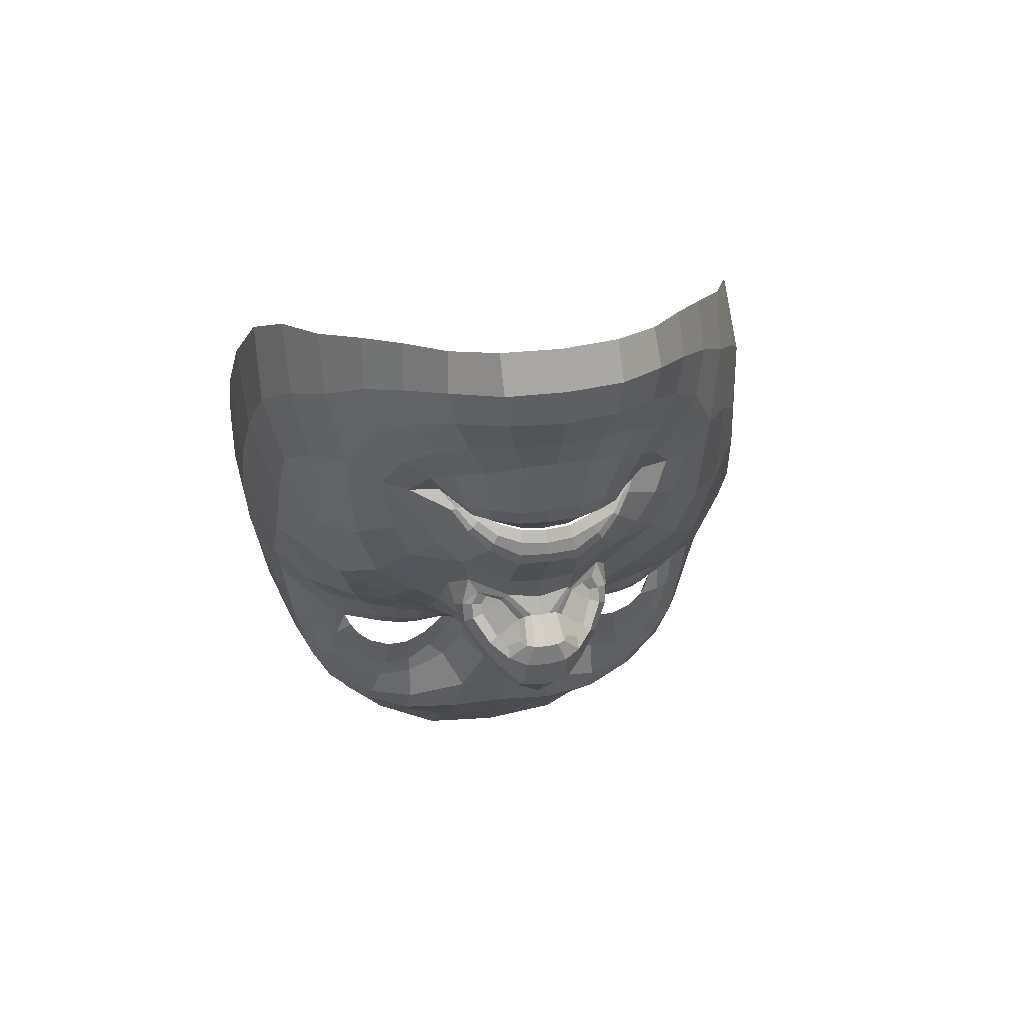
<metadata>
{"format":"obj","ext":"obj","renderer":"f3d","projection":"perspective","resolution":1024,"background":"white","views":[{"elev":65.7,"azim":166.1,"up":"+Y"}]}
</metadata>
<code>
o face_face.002
v 0.504 0.5446 -0.034
v 0.5109 0.4837 -0.06127
v 0.5078 0.5014 -0.03302
v 0.5051 0.4267 -0.0453
v 0.5125 0.4664 -0.06483
v 0.5141 0.4441 -0.05977
v 0.5173 0.3899 -0.02711
v 0.4346 0.3745 0.01325
v 0.5207 0.3451 -0.01773
v 0.5225 0.3226 -0.01911
v 0.5277 0.2501 -0.004336
v 0.5037 0.5497 -0.03254
v 0.5033 0.5542 -0.02887
v 0.5028 0.5573 -0.02365
v 0.5032 0.5573 -0.02246
v 0.5031 0.5645 -0.02429
v 0.5026 0.5733 -0.02701
v 0.5019 0.5824 -0.02584
v 0.4965 0.6081 -0.01585
v 0.5097 0.4927 -0.05557
v 0.4985 0.4912 -0.04052
v 0.3934 0.307 0.06737
v 0.4638 0.3937 0.00257
v 0.4521 0.394 0.00285
v 0.4413 0.3913 0.005589
v 0.4287 0.3797 0.01454
v 0.4747 0.3899 0.004622
v 0.454 0.3386 -0.001009
v 0.4669 0.3425 -0.000129
v 0.4415 0.3404 0.002072
v 0.4326 0.347 0.006192
v 0.4168 0.3889 0.01963
v 0.451 0.6254 -0.003997
v 0.4312 0.369 0.01687
v 0.3811 0.3771 0.06931
v 0.4046 0.3743 0.03104
v 0.4516 0.462 -0.01067
v 0.4902 0.5387 -0.03313
v 0.491 0.5513 -0.02777
v 0.4765 0.5411 -0.02712
v 0.4669 0.5446 -0.01913
v 0.48 0.55 -0.02373
v 0.4712 0.5499 -0.01637
v 0.4457 0.5687 -0.002754
v 0.5013 0.4819 -0.06059
v 0.5011 0.4651 -0.06387
v 0.4181 0.3276 0.009909
v 0.4788 0.423 -0.009871
v 0.4742 0.4751 -0.03372
v 0.4736 0.4661 -0.03021
v 0.4167 0.455 0.002315
v 0.5033 0.4444 -0.05677
v 0.4481 0.3097 -0.007609
v 0.4312 0.3149 0.000337
v 0.4091 0.2795 0.04655
v 0.4973 0.3327 -0.01541
v 0.4774 0.3521 0.00354
v 0.4388 0.5511 -0.0003
v 0.3809 0.5355 0.09499
v 0.4819 0.4859 -0.02915
v 0.4903 0.4921 -0.02988
v 0.4546 0.5511 -0.001119
v 0.4574 0.5513 -0.004035
v 0.4259 0.3036 0.005927
v 0.4727 0.4829 -0.02762
v 0.4695 0.3139 -0.01301
v 0.4693 0.3004 -0.01494
v 0.4607 0.2482 0.00641
v 0.417 0.2955 0.0235
v 0.4653 0.2779 -0.004666
v 0.4116 0.3201 0.01972
v 0.4021 0.3176 0.04233
v 0.4904 0.5459 -0.03175
v 0.4783 0.546 -0.02594
v 0.4691 0.5474 -0.01869
v 0.4841 0.4895 -0.02661
v 0.456 0.5512 -0.002626
v 0.4617 0.5549 -0.009339
v 0.4589 0.5513 -0.004304
v 0.4884 0.4803 -0.04467
v 0.4728 0.5518 -0.01447
v 0.4814 0.5526 -0.01922
v 0.4915 0.5545 -0.02287
v 0.481 0.6048 -0.01588
v 0.4877 0.5787 -0.0256
v 0.489 0.5696 -0.02649
v 0.4904 0.5611 -0.02349
v 0.4919 0.5545 -0.02164
v 0.4731 0.5518 -0.01347
v 0.4706 0.5549 -0.0154
v 0.468 0.559 -0.0174
v 0.4656 0.5638 -0.01568
v 0.4554 0.5246 -0.01564
v 0.3724 0.4494 0.1132
v 0.5088 0.4968 -0.04076
v 0.4664 0.5516 -0.008039
v 0.4641 0.5531 -0.009302
v 0.4931 0.4991 -0.03072
v 0.4754 0.4936 -0.01944
v 0.4918 0.4957 -0.03049
v 0.4655 0.4312 -0.006916
v 0.4455 0.4395 -0.004657
v 0.4708 0.4736 -0.02401
v 0.4305 0.259 0.02472
v 0.4372 0.2813 0.008273
v 0.4454 0.2967 -0.005319
v 0.4545 0.5822 -0.008351
v 0.4967 0.3097 -0.0192
v 0.4935 0.2814 -0.01151
v 0.4919 0.246 -0.00342
v 0.4328 0.3867 0.01016
v 0.4022 0.3992 0.0252
v 0.4822 0.3858 0.006617
v 0.4201 0.3534 0.01543
v 0.488 0.4129 -0.01331
v 0.4819 0.469 -0.04448
v 0.3895 0.4095 0.03674
v 0.4092 0.4118 0.01466
v 0.4239 0.4198 0.004598
v 0.4466 0.4199 0.000634
v 0.4637 0.415 -0.000973
v 0.4772 0.4084 -0.003106
v 0.5058 0.3924 -0.02337
v 0.389 0.4449 0.03253
v 0.4107 0.3493 0.02075
v 0.5039 0.4912 -0.05517
v 0.4786 0.4399 -0.01526
v 0.3756 0.3751 0.1066
v 0.4879 0.4003 -0.003988
v 0.4693 0.4745 -0.01278
v 0.4257 0.3684 0.01876
v 0.4819 0.4582 -0.04001
v 0.3747 0.491 0.1071
v 0.4836 0.3799 0.009655
v 0.4924 0.4492 -0.05054
v 0.4045 0.58 0.03588
v 0.4024 0.5993 0.05539
v 0.3761 0.4475 0.07287
v 0.3922 0.555 0.04954
v 0.3911 0.345 0.05916
v 0.4468 0.6422 0.001901
v 0.5044 0.4955 -0.04014
v 0.4669 0.4511 -0.01182
v 0.3933 0.3767 0.042
v 0.4441 0.3822 0.006881
v 0.4534 0.385 0.004532
v 0.4592 0.5571 -0.007617
v 0.3892 0.4791 0.03539
v 0.4661 0.6688 0.005651
v 0.432 0.6413 0.02698
v 0.418 0.624 0.03941
v 0.5251 0.287 -0.01256
v 0.4911 0.6752 0.003493
v 0.4633 0.3849 0.004633
v 0.4732 0.3827 0.006691
v 0.4799 0.3814 0.00935
v 0.402 0.3454 0.03216
v 0.4738 0.3668 0.005221
v 0.464 0.3609 0.002965
v 0.4542 0.3589 0.00298
v 0.4443 0.3603 0.005201
v 0.4379 0.3636 0.008451
v 0.3827 0.3372 0.08961
v 0.4383 0.3783 0.01023
v 0.506 0.5154 -0.03075
v 0.4678 0.517 -0.02124
v 0.4824 0.4828 -0.03322
v 0.4901 0.5143 -0.03051
v 0.5187 0.3681 -0.01808
v 0.4179 0.6042 0.02536
v 0.4315 0.6233 0.01431
v 0.4669 0.6569 -0.00853
v 0.3906 0.572 0.07591
v 0.4807 0.3747 0.007857
v 0.4962 0.4182 -0.0285
v 0.4921 0.6631 -0.01039
v 0.4474 0.6568 0.01397
v 0.3777 0.4854 0.07019
v 0.4817 0.5525 -0.01808
v 0.4793 0.5576 -0.02015
v 0.4772 0.5641 -0.02251
v 0.4754 0.5721 -0.02138
v 0.466 0.5948 -0.01371
v 0.464 0.5505 -0.009751
v 0.4618 0.5492 -0.00991
v 0.4598 0.5478 -0.01004
v 0.4452 0.5363 -0.008121
v 0.4049 0.4901 0.01315
v 0.4972 0.4014 -0.01744
v 0.4933 0.3664 0.002646
v 0.486 0.3682 0.006327
v 0.4662 0.5517 -0.00871
v 0.4002 0.531 0.02915
v 0.5042 0.3663 -0.01135
v 0.4582 0.6094 -0.008108
v 0.5152 0.4256 -0.04856
v 0.5052 0.4104 -0.03535
v 0.5162 0.4084 -0.03743
v 0.4859 0.444 -0.02949
v 0.4936 0.6458 -0.01601
v 0.4952 0.6255 -0.01554
v 0.4759 0.6213 -0.01397
v 0.4343 0.5739 0.00331
v 0.4579 0.4864 -0.01068
v 0.4446 0.5938 -0.002088
v 0.4317 0.479 -0.007402
v 0.4457 0.5011 -0.009584
v 0.4197 0.5049 0.000791
v 0.4703 0.6403 -0.01378
v 0.4778 0.4532 -0.02196
v 0.4234 0.5856 0.01317
v 0.4367 0.6065 0.005948
v 0.4275 0.5512 0.004332
v 0.3906 0.5085 0.0389
v 0.413 0.5519 0.01473
v 0.3822 0.5212 0.06455
v 0.4348 0.5214 -0.004718
v 0.4876 0.4288 -0.02137
v 0.4852 0.477 -0.04692
v 0.4775 0.4811 -0.03488
v 0.491 0.4661 -0.05458
v 0.4858 0.3471 -0.000996
v 0.4681 0.3322 -0.003496
v 0.4519 0.328 -0.003513
v 0.4376 0.3307 0.000262
v 0.4268 0.3387 0.006602
v 0.4164 0.3712 0.02312
v 0.3766 0.4115 0.0714
v 0.4224 0.3969 0.01375
v 0.4334 0.4034 0.00734
v 0.4488 0.4056 0.003304
v 0.464 0.4035 0.001812
v 0.4765 0.3988 0.002427
v 0.4854 0.394 0.00223
v 0.3731 0.4116 0.1137
v 0.477 0.4859 -0.02931
v 0.4953 0.4334 -0.03797
v 0.4932 0.4786 -0.05544
v 0.4983 0.488 -0.05071
v 0.4929 0.4816 -0.04997
v 0.4794 0.4916 -0.02542
v 0.5004 0.4897 -0.05367
v 0.5008 0.494 -0.04029
v 0.4874 0.3804 0.008243
v 0.493 0.3851 0.001675
v 0.4966 0.3878 -0.006152
v 0.4343 0.3664 0.01206
v 0.4267 0.3557 0.01231
v 0.5245 0.4295 -0.04417
v 0.5951 0.3951 0.02108
v 0.5194 0.4943 -0.03967
v 0.635 0.3429 0.07942
v 0.5622 0.4051 0.007722
v 0.573 0.4086 0.00905
v 0.5834 0.4099 0.01268
v 0.5985 0.4017 0.0228
v 0.5532 0.3995 0.008722
v 0.5833 0.3553 0.005377
v 0.57 0.3561 0.0049
v 0.595 0.3601 0.009411
v 0.6018 0.3688 0.0141
v 0.6054 0.4145 0.02863
v 0.5378 0.6364 -0.00043
v 0.5996 0.3899 0.02505
v 0.6372 0.4144 0.08106
v 0.6185 0.4036 0.04102
v 0.5652 0.4789 -0.005265
v 0.5177 0.5434 -0.0318
v 0.5151 0.5554 -0.02653
v 0.53 0.5499 -0.02438
v 0.5376 0.5564 -0.01538
v 0.5249 0.5576 -0.02136
v 0.5325 0.5602 -0.01317
v 0.5503 0.5839 0.00199
v 0.5202 0.4847 -0.05988
v 0.5234 0.4684 -0.06303
v 0.6168 0.3563 0.01928
v 0.5461 0.4329 -0.006321
v 0.5445 0.4853 -0.03051
v 0.5461 0.4765 -0.02692
v 0.598 0.4818 0.01104
v 0.5242 0.4474 -0.05567
v 0.5939 0.3339 -0.000755
v 0.6081 0.3417 0.008702
v 0.6277 0.3121 0.05728
v 0.5443 0.3453 -0.01295
v 0.5581 0.3632 0.007638
v 0.56 0.5691 0.005586
v 0.6125 0.5683 0.1065
v 0.5349 0.4936 -0.02694
v 0.526 0.4974 -0.02874
v 0.5465 0.5669 0.003928
v 0.5437 0.5659 0.000429
v 0.6143 0.3325 0.01464
v 0.5439 0.4932 -0.02448
v 0.5735 0.334 -0.008331
v 0.5764 0.3216 -0.01022
v 0.5899 0.2679 0.0127
v 0.6211 0.3244 0.03289
v 0.5825 0.2948 0.000601
v 0.6233 0.3508 0.02958
v 0.6292 0.3499 0.05285
v 0.5166 0.5504 -0.03041
v 0.5275 0.5543 -0.0234
v 0.5352 0.5585 -0.01527
v 0.5319 0.4965 -0.02469
v 0.5451 0.5664 0.002025
v 0.5405 0.5684 -0.005427
v 0.5422 0.5654 3.4e-05
v 0.531 0.4866 -0.04249
v 0.5303 0.5612 -0.01144
v 0.5228 0.5595 -0.01698
v 0.5137 0.5583 -0.0216
v 0.512 0.6091 -0.01464
v 0.5157 0.5838 -0.02431
v 0.5157 0.5744 -0.02515
v 0.5151 0.5654 -0.02218
v 0.514 0.5585 -0.02038
v 0.5303 0.5615 -0.01043
v 0.5328 0.5657 -0.01238
v 0.5351 0.5707 -0.01421
v 0.537 0.5764 -0.01229
v 0.5506 0.5388 -0.01133
v 0.6305 0.4874 0.126
v 0.5356 0.5632 -0.004254
v 0.5381 0.5658 -0.005552
v 0.5222 0.5035 -0.02953
v 0.5389 0.5029 -0.01691
v 0.524 0.5005 -0.02937
v 0.5568 0.4446 -0.00215
v 0.5741 0.4586 0.001681
v 0.5469 0.4846 -0.02059
v 0.6141 0.2866 0.03353
v 0.6067 0.3054 0.01588
v 0.5986 0.3222 0.001711
v 0.5402 0.5942 -0.004441
v 0.5498 0.3246 -0.01671
v 0.5558 0.2906 -0.00874
v 0.562 0.2569 -0.000186
v 0.5928 0.408 0.01796
v 0.6157 0.4286 0.03506
v 0.5473 0.3944 0.01025
v 0.6108 0.3789 0.02447
v 0.5396 0.4204 -0.01049
v 0.5392 0.4774 -0.04186
v 0.6279 0.4443 0.04779
v 0.6071 0.4397 0.02406
v 0.5925 0.444 0.01274
v 0.572 0.4374 0.006987
v 0.5575 0.4277 0.003926
v 0.5468 0.4182 0.000561
v 0.5275 0.3956 -0.02219
v 0.6235 0.4793 0.04359
v 0.6187 0.3784 0.0305
v 0.5153 0.4929 -0.05459
v 0.544 0.4495 -0.01184
v 0.6381 0.4141 0.12
v 0.539 0.4081 -0.001118
v 0.5475 0.486 -0.009238
v 0.6039 0.3911 0.02742
v 0.5404 0.4667 -0.03732
v 0.6235 0.5269 0.1193
v 0.5478 0.3885 0.01342
v 0.5329 0.455 -0.04861
v 0.5878 0.6047 0.04396
v 0.5856 0.6233 0.06422
v 0.6322 0.4845 0.08456
v 0.6026 0.5841 0.05897
v 0.6335 0.3801 0.07037
v 0.539 0.6534 0.005747
v 0.5133 0.4968 -0.03979
v 0.5528 0.4638 -0.007637
v 0.6269 0.4086 0.05279
v 0.5837 0.3999 0.01386
v 0.5742 0.3993 0.01069
v 0.5426 0.5715 -0.003466
v 0.6181 0.5124 0.04611
v 0.5163 0.6747 0.007946
v 0.5526 0.6556 0.03261
v 0.5681 0.6426 0.04659
v 0.5651 0.3964 0.009873
v 0.5564 0.3925 0.01117
v 0.5506 0.3904 0.01338
v 0.6261 0.3768 0.04259
v 0.5596 0.3776 0.009774
v 0.5699 0.3732 0.008319
v 0.5798 0.3732 0.009208
v 0.5891 0.3771 0.01224
v 0.5945 0.3824 0.01603
v 0.6384 0.3752 0.1025
v 0.5903 0.398 0.01772
v 0.5414 0.5279 -0.0179
v 0.5354 0.4906 -0.03095
v 0.5215 0.5191 -0.02914
v 0.5717 0.6243 0.03191
v 0.5561 0.6389 0.01941
v 0.5177 0.6631 -0.006458
v 0.5995 0.6005 0.08616
v 0.5516 0.3841 0.01196
v 0.5326 0.4235 -0.02662
v 0.5359 0.667 0.01809
v 0.6253 0.5209 0.08148
v 0.5231 0.5598 -0.01578
v 0.5253 0.5657 -0.0178
v 0.5269 0.573 -0.02004
v 0.5278 0.5816 -0.01881
v 0.5277 0.6032 -0.01083
v 0.5382 0.5628 -0.005905
v 0.5408 0.5625 -0.005669
v 0.543 0.5618 -0.005552
v 0.5571 0.553 -0.002688
v 0.6027 0.519 0.02235
v 0.5334 0.4067 -0.0155
v 0.541 0.3745 0.005045
v 0.5474 0.377 0.009874
v 0.5356 0.563 -0.004858
v 0.5999 0.5594 0.03828
v 0.5312 0.3726 -0.009786
v 0.5331 0.6191 -0.004969
v 0.5261 0.4134 -0.03436
v 0.5379 0.4516 -0.02702
v 0.5146 0.6264 -0.01252
v 0.5609 0.5917 0.008875
v 0.5554 0.5007 -0.006357
v 0.5482 0.6078 0.002247
v 0.5806 0.501 -0.000473
v 0.5639 0.5186 -0.004179
v 0.5869 0.5293 0.008562
v 0.5173 0.6463 -0.01187
v 0.5432 0.4626 -0.01888
v 0.5697 0.6053 0.01945
v 0.554 0.6218 0.01076
v 0.5713 0.572 0.01109
v 0.6121 0.5403 0.0491
v 0.5849 0.5761 0.02248
v 0.6163 0.5544 0.07534
v 0.57 0.5414 0.001577
v 0.5381 0.4362 -0.01866
v 0.5348 0.4843 -0.04456
v 0.5404 0.4902 -0.03219
v 0.532 0.4721 -0.05284
v 0.5516 0.3587 0.002302
v 0.5711 0.3483 0.001359
v 0.5875 0.3477 0.002945
v 0.6002 0.3534 0.008009
v 0.6081 0.3635 0.01521
v 0.6099 0.397 0.03231
v 0.6364 0.4493 0.08351
v 0.5991 0.4211 0.02227
v 0.5873 0.4246 0.01484
v 0.5729 0.4218 0.009556
v 0.5596 0.4153 0.006802
v 0.5495 0.4082 0.006216
v 0.5425 0.4018 0.005317
v 0.6348 0.4504 0.127
v 0.5395 0.495 -0.02665
v 0.5319 0.4387 -0.03605
v 0.5277 0.4837 -0.05392
v 0.5206 0.4913 -0.04982
v 0.5269 0.4867 -0.04841
v 0.5358 0.4997 -0.02315
v 0.5187 0.4924 -0.05294
v 0.5167 0.4963 -0.03971
v 0.5437 0.3884 0.01141
v 0.5376 0.3918 0.004138
v 0.5337 0.3943 -0.004109
v 0.5974 0.3865 0.01997
v 0.6054 0.3787 0.0207
v 0.4536 0.3707 0.007927
v 0.465 0.3719 0.007927
v 0.4547 0.3563 0.007927
v 0.442 0.3694 0.007927
v 0.4524 0.3849 0.007927
v 0.5769 0.3861 0.01398
v 0.5887 0.3878 0.01398
v 0.5781 0.3706 0.01398
v 0.565 0.3844 0.01398
v 0.5757 0.4017 0.01398
f 338 339 11 152
f 300 298 339 338
f 334 333 298 300
f 285 333 334 299
f 302 252 285 299
f 369 390 252 302
f 265 357 390 369
f 448 455 357 265
f 367 324 455 448
f 402 362 324 367
f 436 289 362 402
f 368 398 289 436
f 110 109 152 11
f 68 70 109 110
f 104 105 70 68
f 368 365 366 398
f 395 380 366 365
f 396 379 380 395
f 370 401 379 396
f 397 378 401 370
f 176 153 378 397
f 176 172 149 153
f 172 141 177 149
f 150 177 141 171
f 170 151 150 171
f 170 136 137 151
f 136 139 173 137
f 139 216 59 173
f 216 178 133 59
f 178 138 94 133
f 94 138 228 235
f 228 35 128 235
f 140 163 128 35
f 72 22 163 140
f 69 55 22 72
f 105 104 55 69
f 429 200 176 397
f 263 429 397 370
f 396 432 263 370
f 395 431 432 396
f 365 435 431 395
f 368 417 435 365
f 417 368 436 434
f 402 377 434 436
f 377 402 367 353
f 353 367 448 346
f 373 346 448 265
f 384 373 265 369
f 301 384 369 302
f 294 301 302 299
f 335 294 299 334
f 200 209 172 176
f 209 33 141 172
f 212 171 141 33
f 212 211 170 171
f 205 203 211 212
f 211 215 136 170
f 193 139 136 215
f 193 214 216 139
f 148 178 216 214
f 178 148 124 138
f 228 138 124 117
f 144 35 228 117
f 157 140 35 144
f 157 71 72 140
f 64 69 72 71
f 64 106 105 69
f 67 70 105 106
f 109 70 67 108
f 10 152 109 108
f 337 338 152 10
f 297 300 338 337
f 335 334 300 297
f 212 33 195 205
f 195 33 209 202
f 9 286 337 10
f 337 286 296 297
f 297 296 283 335
f 283 284 294 335
f 284 277 301 294
f 277 354 384 301
f 354 266 373 384
f 266 341 346 373
f 341 347 353 346
f 348 281 353 347
f 412 377 353 281
f 437 433 435 428
f 423 431 435 433
f 432 431 423 425
f 425 419 263 432
f 419 422 429 263
f 422 201 200 429
f 201 202 209 200
f 203 213 215 211
f 193 188 148 214
f 188 51 124 148
f 118 112 117 124
f 112 36 144 117
f 36 125 157 144
f 125 47 71 157
f 47 54 64 71
f 54 53 106 64
f 53 66 67 106
f 66 56 108 67
f 56 9 10 108
f 51 119 118 124
f 102 120 119 51
f 101 121 120 102
f 48 122 121 101
f 115 129 122 48
f 246 129 115 189
f 194 246 189 123
f 123 7 169 194
f 418 169 7 352
f 352 413 466 418
f 344 358 466 413
f 278 351 358 344
f 330 350 351 278
f 350 330 331 349
f 331 281 348 349
f 286 9 169 418
f 9 56 194 169
f 418 414 442 286
f 286 442 443 296
f 444 283 296 443
f 445 284 283 444
f 445 446 277 284
f 354 277 446 343
f 354 343 447 266
f 447 262 341 266
f 418 466 465 414
f 351 453 454 358
f 452 453 351 350
f 451 452 350 349
f 450 451 349 348
f 449 450 348 347
f 262 449 347 341
f 454 465 466 358
f 415 287 442 414
f 287 259 443 442
f 259 258 444 443
f 261 446 445 260
f 258 260 445 444
f 261 468 343 446
f 468 360 447 343
f 360 256 262 447
f 340 449 262 256
f 340 255 450 449
f 255 254 451 450
f 254 253 452 451
f 257 453 452 253
f 257 342 454 453
f 342 464 465 454
f 464 415 414 465
f 224 223 66 53
f 223 222 56 66
f 190 194 56 222
f 190 245 246 194
f 245 234 129 246
f 234 233 122 129
f 233 232 121 122
f 232 231 120 121
f 231 230 119 120
f 119 230 229 118
f 229 32 112 118
f 32 227 36 112
f 227 114 125 36
f 114 226 47 125
f 226 225 54 47
f 225 224 53 54
f 28 29 223 224
f 29 57 222 223
f 57 191 190 222
f 244 245 190 191
f 244 113 234 245
f 113 27 233 234
f 27 23 232 233
f 23 24 231 232
f 24 25 230 231
f 25 111 229 230
f 229 111 26 32
f 227 32 26 131
f 131 248 114 227
f 248 31 226 114
f 31 30 225 226
f 30 28 224 225
f 161 160 28 30
f 29 28 160 159
f 159 158 57 29
f 158 174 191 57
f 174 134 244 191
f 31 161 30
f 162 161 31 248
f 162 248 131 34 247
f 8 34 131 26
f 164 8 26 111
f 145 164 111 25
f 146 145 25 24
f 154 146 24 23
f 155 154 23 27
f 156 155 27 113
f 134 156 113 244
f 385 386 259 287
f 387 258 259 386
f 388 260 258 387
f 389 261 260 388
f 467 468 261 389
f 375 381 253 254
f 375 254 255 374
f 255 340 391 374
f 391 340 256 264 250
f 264 256 360 468
f 264 468 467
f 415 399 385 287
f 257 253 381 382
f 382 383 342 257
f 363 464 342 383
f 363 399 415 464
f 206 37 102 51
f 143 127 48 101
f 127 218 115 48
f 218 175 189 115
f 175 197 123 189
f 7 123 197 198
f 198 420 352 7
f 143 101 102 37
f 400 413 352 420
f 438 344 413 400
f 356 278 344 438
f 372 330 278 356
f 267 331 330 372
f 426 281 331 267
f 208 206 51 188
f 215 208 188 193
f 213 217 208 215
f 207 206 208 217
f 204 37 206 207
f 130 143 37 204
f 210 127 143 130
f 199 218 127 210
f 237 175 218 199
f 4 197 175 237
f 196 198 197 4
f 249 420 198 196
f 457 400 420 249
f 421 438 400 457
f 430 356 438 421
f 359 372 356 430
f 424 267 372 359
f 267 424 427 426
f 437 428 426 427
f 407 314 422 419
f 426 428 412 281
f 428 435 417 412
f 434 412 417
f 412 434 377
f 19 201 422 314
f 84 202 201 19
f 183 195 202 84
f 107 205 195 183
f 44 203 205 107
f 58 213 203 44
f 187 217 213 58
f 93 207 217 187
f 166 207 93
f 99 204 207 166
f 425 336 407 419
f 423 274 336 425
f 433 288 274 423
f 411 410 288 433
f 433 437 411
f 427 323 411 437
f 427 392 323
f 424 328 392 427
f 196 4 52 6
f 282 249 196 6
f 364 457 249 282
f 361 421 457 364
f 280 430 421 361
f 430 280 359
f 328 424 359
f 359 332 295 328
f 332 359 280
f 280 279 295 332
f 279 280 361 345
f 441 345 361 364
f 276 441 364 282
f 5 276 282 6
f 52 46 5 6
f 237 135 52 4
f 199 132 135 237
f 210 50 132 199
f 130 50 210
f 52 135 221 46
f 132 116 221 135
f 49 116 132 50
f 103 50 130
f 65 49 50 103
f 130 99 65 103
f 204 99 130
f 2 275 276 5
f 46 45 2 5
f 458 441 276 275
f 458 439 345 441
f 279 345 439 440
f 279 440 456 295
f 238 45 46 221
f 219 238 221 116
f 220 219 116 49
f 236 220 49 65
f 241 236 65 99
f 2 45 126 20
f 275 2 20 355
f 462 458 275 355
f 459 460 458 462
f 355 20 95 371
f 95 3 327 371
f 95 20 126 142
f 3 95 142 98
f 371 463 462 355
f 463 371 327 329
f 40 166 93 41
f 166 40 38 168
f 165 168 38 1
f 268 394 165 1
f 392 394 268 270
f 323 392 270 271
f 411 323 271 410
f 314 407 406 315
f 406 407 336 322
f 376 322 336 274
f 292 376 274 288
f 409 292 288 410
f 305 409 410 271
f 304 305 271 270
f 303 304 270 268
f 12 303 268 1
f 1 38 73 12
f 73 38 40 74
f 42 74 75
f 75 74 40 41
f 73 74 42 39
f 13 12 73 39
f 303 12 13 269
f 272 304 303 269
f 273 305 304 272
f 408 409 305 273
f 307 292 409 408
f 307 376 292
f 321 322 376 308
f 405 406 322 321
f 316 315 406 405
f 18 19 314 315
f 84 19 18 85
f 183 84 85 182
f 107 183 182 92
f 44 107 92 147
f 44 147 62 58
f 62 186 187 58
f 186 41 93 187
f 75 41 186 185
f 62 77 185 186
f 78 77 62 147
f 91 78 147 92
f 91 92 182 181
f 181 182 85 86
f 86 85 18 17
f 17 18 315 316
f 14 13 39 83
f 313 269 13 14
f 83 39 42 82
f 312 272 269 313
f 311 273 272 312
f 416 408 273 311
f 99 166 168 98
f 168 165 3 98
f 3 165 394 327
f 394 392 328 327
f 75 43 82 42
f 43 75 185
f 82 43 81
f 184 81 43 185
f 63 192 184 77
f 185 77 184 81
f 192 81 184
f 79 63 192
f 97 63 77 78
f 96 79 63 97
f 90 97 78 91
f 180 90 91 181
f 87 180 181 86
f 16 87 86 17
f 317 16 17 316
f 404 317 316 405
f 320 404 405 321
f 326 320 321 308
f 293 308 376 307
f 293 307 408 416
f 293 416 309
f 326 308 293 309
f 325 326 309
f 319 320 326 325
f 320 319 403 404
f 404 403 318 317
f 317 318 15 16
f 16 15 88 87
f 87 88 179 180
f 89 90 180 179
f 97 90 89 96
f 439 458 460 310
f 393 440 439 310
f 456 440 393 290
f 295 456 461
f 328 295 461
f 461 456 290 306
f 306 291 329 461
f 328 461 329 327
f 463 329 291 251
f 463 251 459 462
f 251 310 460 459
f 310 251 291 393
f 306 290 393 291
f 242 126 45 238
f 243 142 126 242
f 100 98 142 243
f 99 98 100
f 61 241 99 100
f 21 61 100 243
f 239 21 243 242
f 240 239 242 238
f 80 240 238 219
f 167 80 219 220
f 60 167 220 236
f 76 60 236 241
f 76 241 61
f 60 76 61 167
f 80 167 61 21
f 240 80 21 239
l 291 329
l 329 327
l 241 76

</code>
